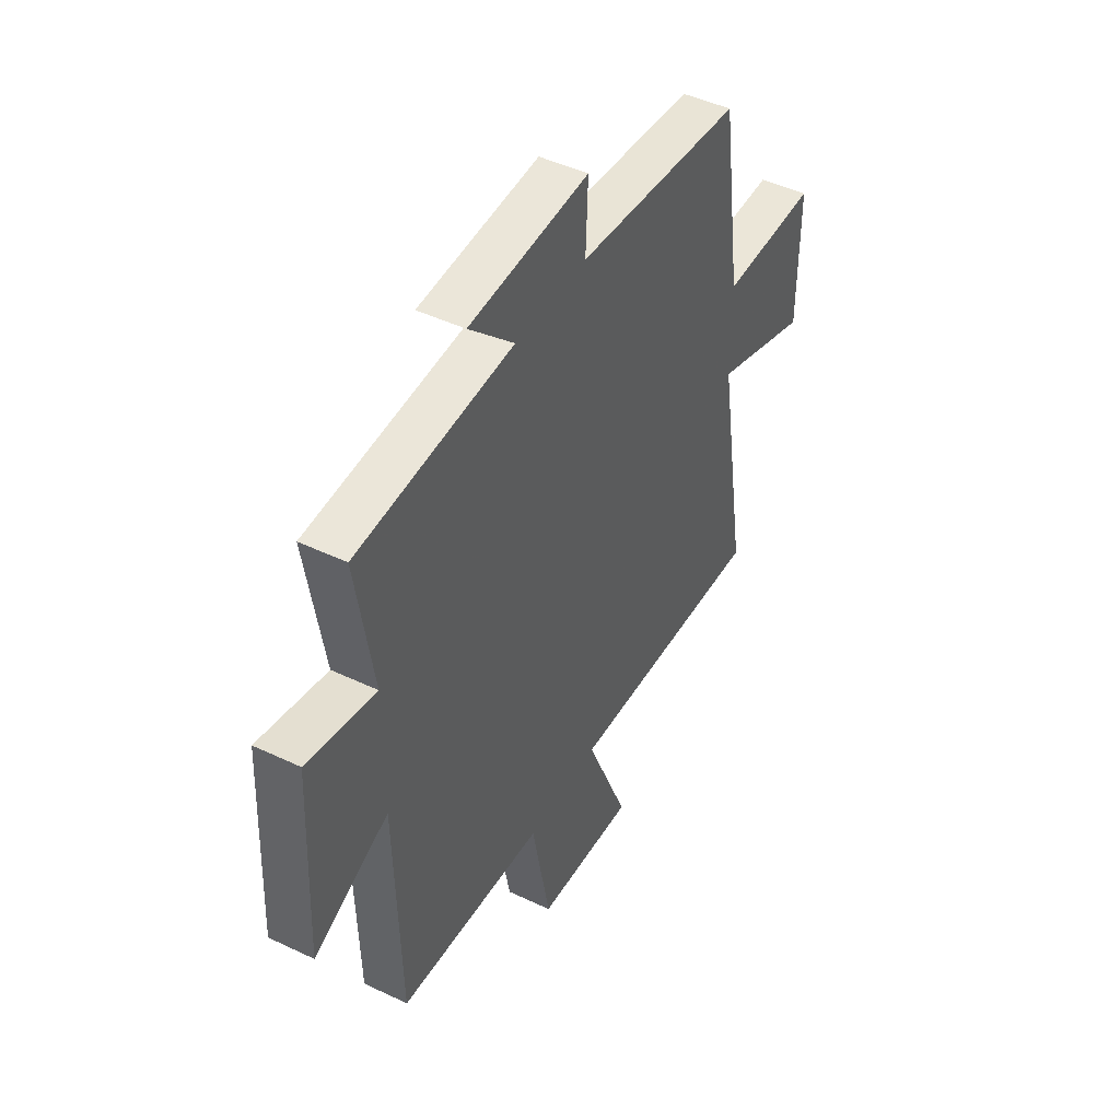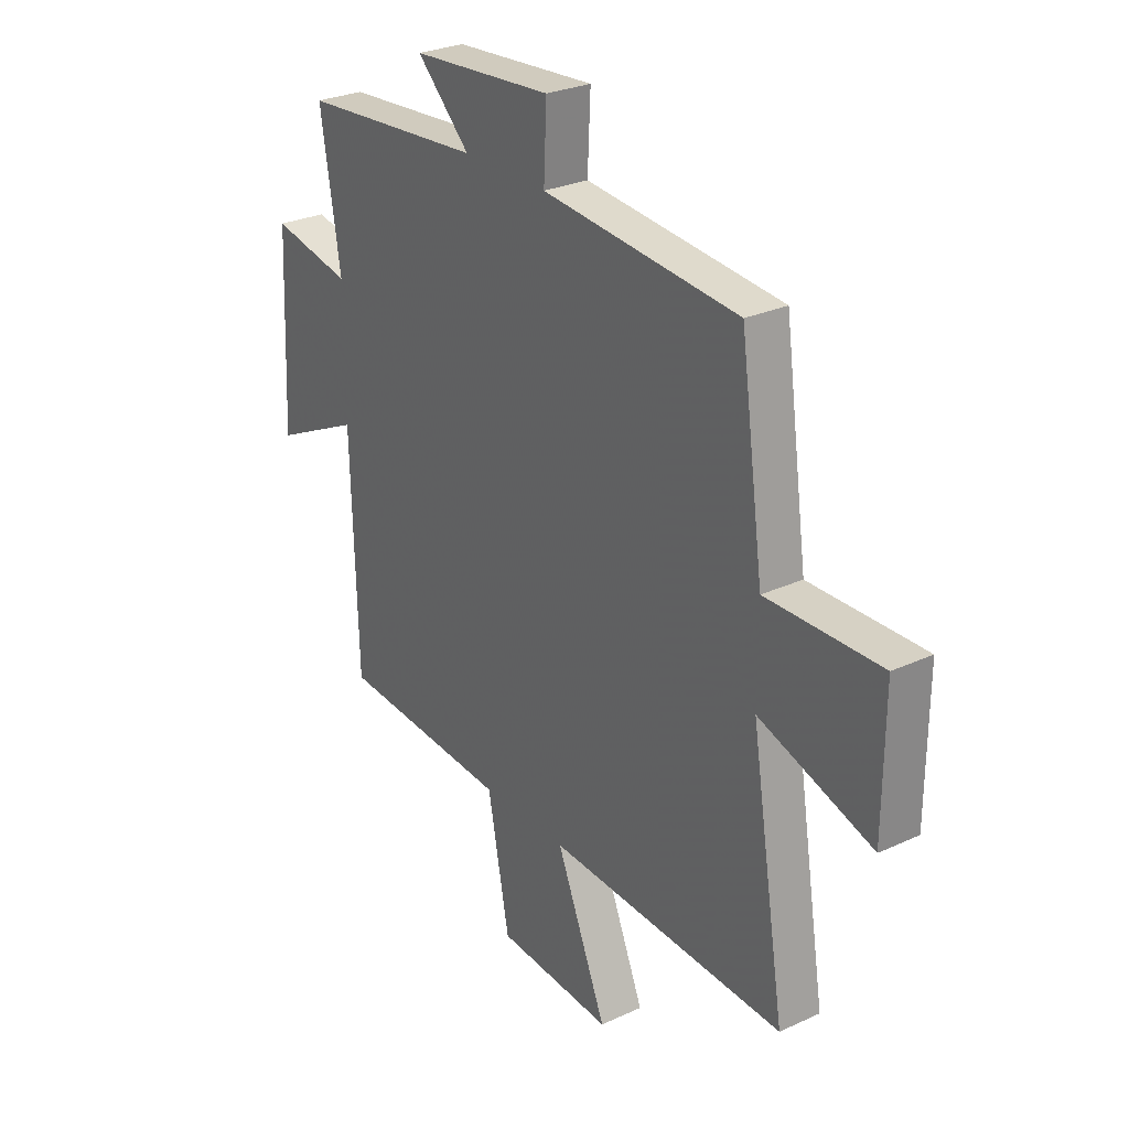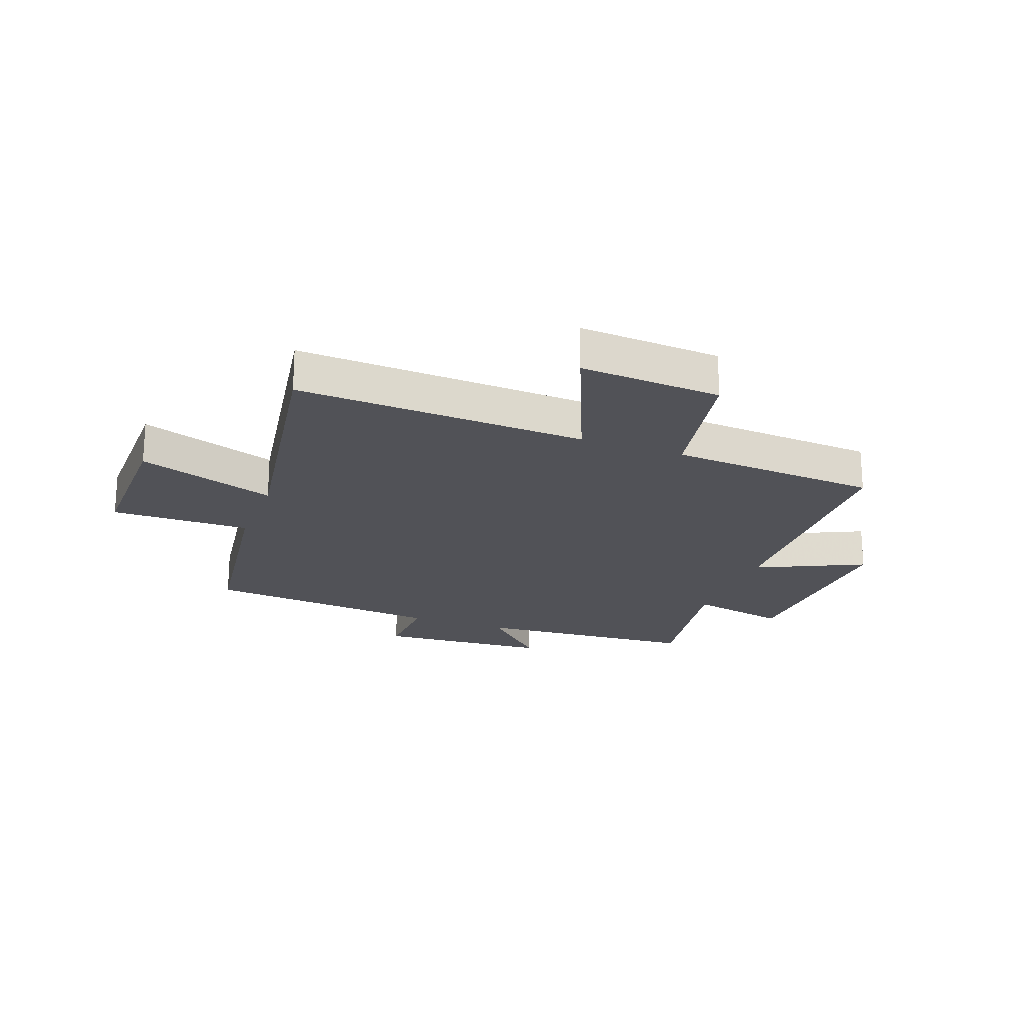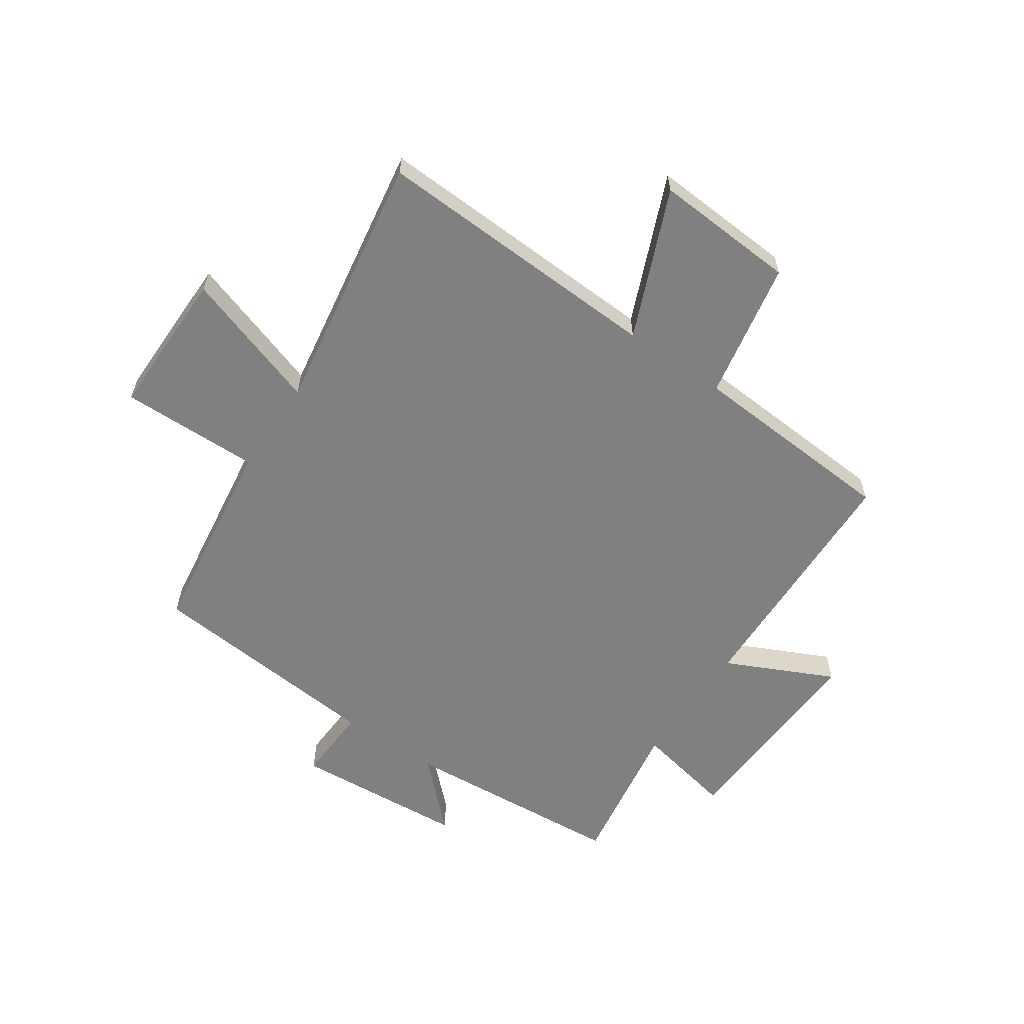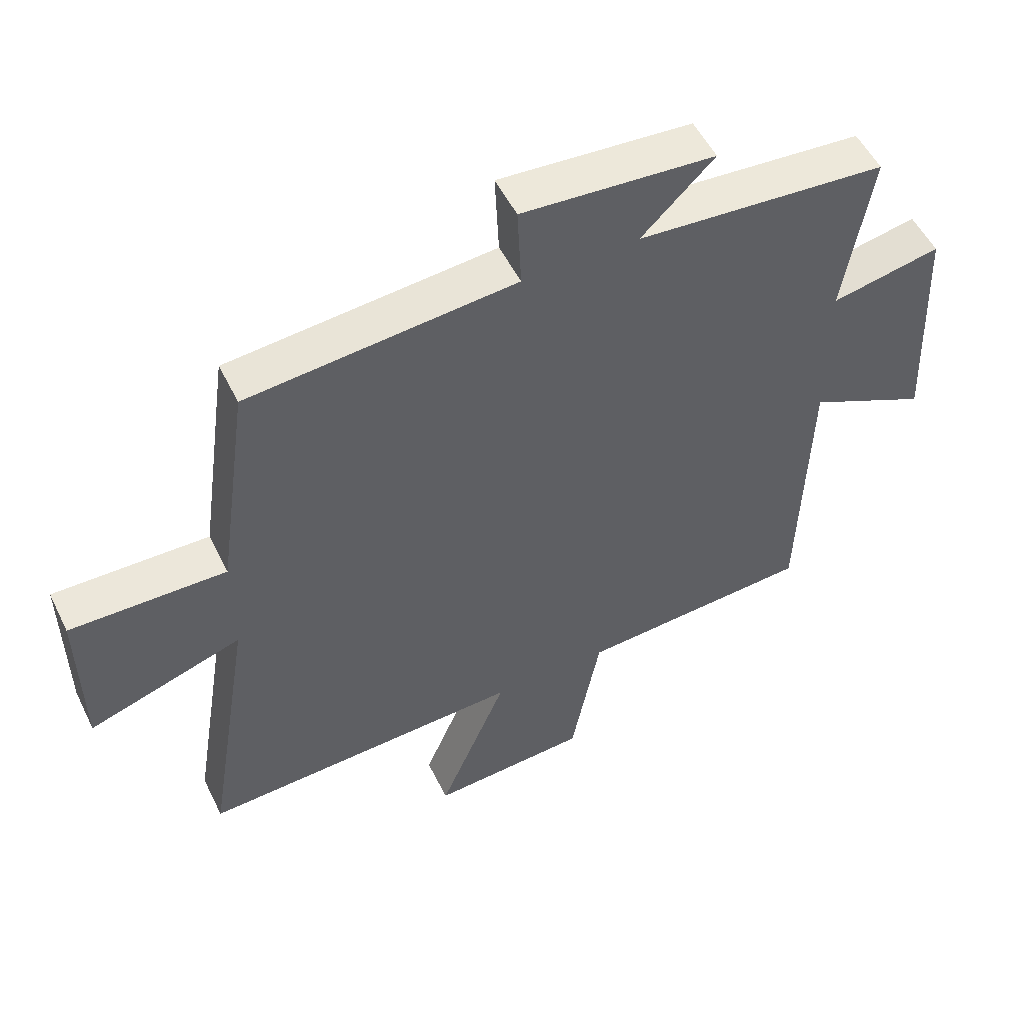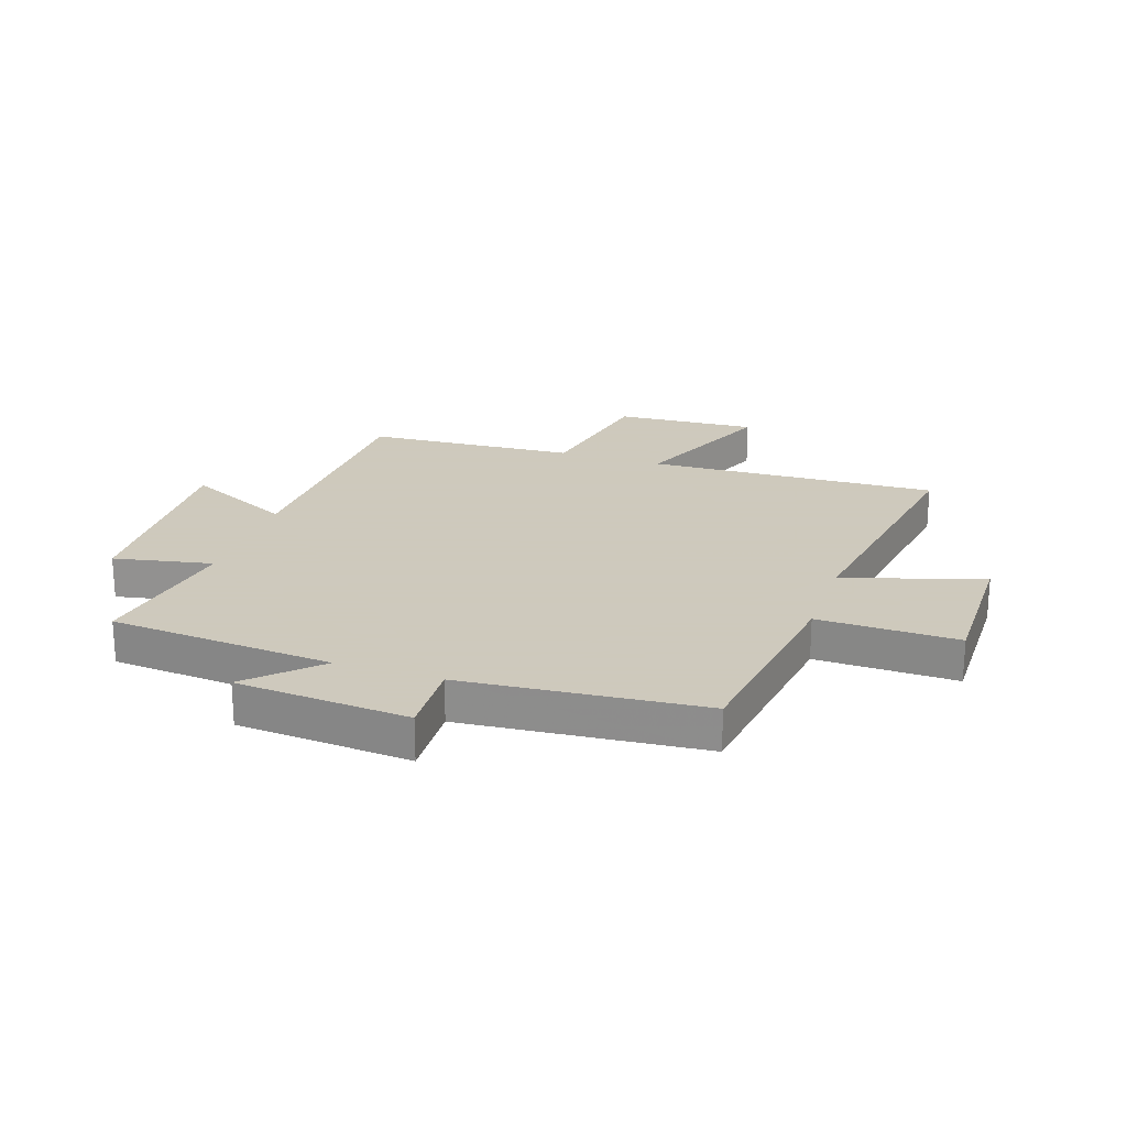
<metadata>
{"format":"obj","ext":"obj","renderer":"f3d","projection":"perspective","resolution":1024,"background":"white","views":[{"elev":46.0,"azim":-61.4,"up":"+Z"},{"elev":27.6,"azim":54.7,"up":"+Z"},{"elev":-21.5,"azim":159.5,"up":"+Y"},{"elev":-60.0,"azim":145.7,"up":"+Y"},{"elev":52.7,"azim":154.2,"up":"+Z"},{"elev":22.6,"azim":18.7,"up":"+Y"}]}
</metadata>
<code>
v -0.487 0.07 -0.476
v -0.5 0.07 -0.035
v -0.688 0.07 -0.124
v -0.672 0.07 0.24
v -0.5 0.07 0.205
v -0.543 0.07 0.47
v -0.151 0.07 0.5
v -0.265 0.07 0.611
v 0.037 0.07 0.633
v 0.031 0.07 0.5
v 0.45 0.07 0.462
v 0.5 0.07 0.107
v 0.744 0.07 0.111
v 0.742 0.07 -0.147
v 0.5 0.07 -0.067
v 0.574 0.07 -0.523
v 0.066 0.07 -0.5
v 0.174 0.07 -0.758
v -0.074 0.07 -0.742
v -0.12 0.07 -0.5
v -0.487 0 -0.476
v -0.5 0 -0.035
v -0.688 0 -0.124
v -0.672 0 0.24
v -0.5 0 0.205
v -0.543 0 0.47
v -0.151 0 0.5
v -0.265 0 0.611
v 0.037 0 0.633
v 0.031 0 0.5
v 0.45 0 0.462
v 0.5 0 0.107
v 0.744 0 0.111
v 0.742 0 -0.147
v 0.5 0 -0.067
v 0.574 0 -0.523
v 0.066 0 -0.5
v 0.174 0 -0.758
v -0.074 0 -0.742
v -0.12 0 -0.5
f 17 18 19 20
f 17 20 1 2
f 15 16 17 2
f 12 13 14 15
f 10 11 12 15
f 10 15 2
f 7 8 9 10
f 5 6 7 10
f 5 10 2 3
f 3 4 5
f 40 39 38 37
f 22 21 40 37
f 22 37 36 35
f 35 34 33 32
f 35 32 31 30
f 22 35 30
f 30 29 28 27
f 30 27 26 25
f 23 22 30 25
f 25 24 23
f 1 21 22 2
f 2 22 23 3
f 3 23 24 4
f 4 24 25 5
f 5 25 26 6
f 6 26 27 7
f 7 27 28 8
f 8 28 29 9
f 9 29 30 10
f 10 30 31 11
f 11 31 32 12
f 12 32 33 13
f 13 33 34 14
f 14 34 35 15
f 15 35 36 16
f 16 36 37 17
f 17 37 38 18
f 18 38 39 19
f 19 39 40 20
f 20 40 21 1

</code>
